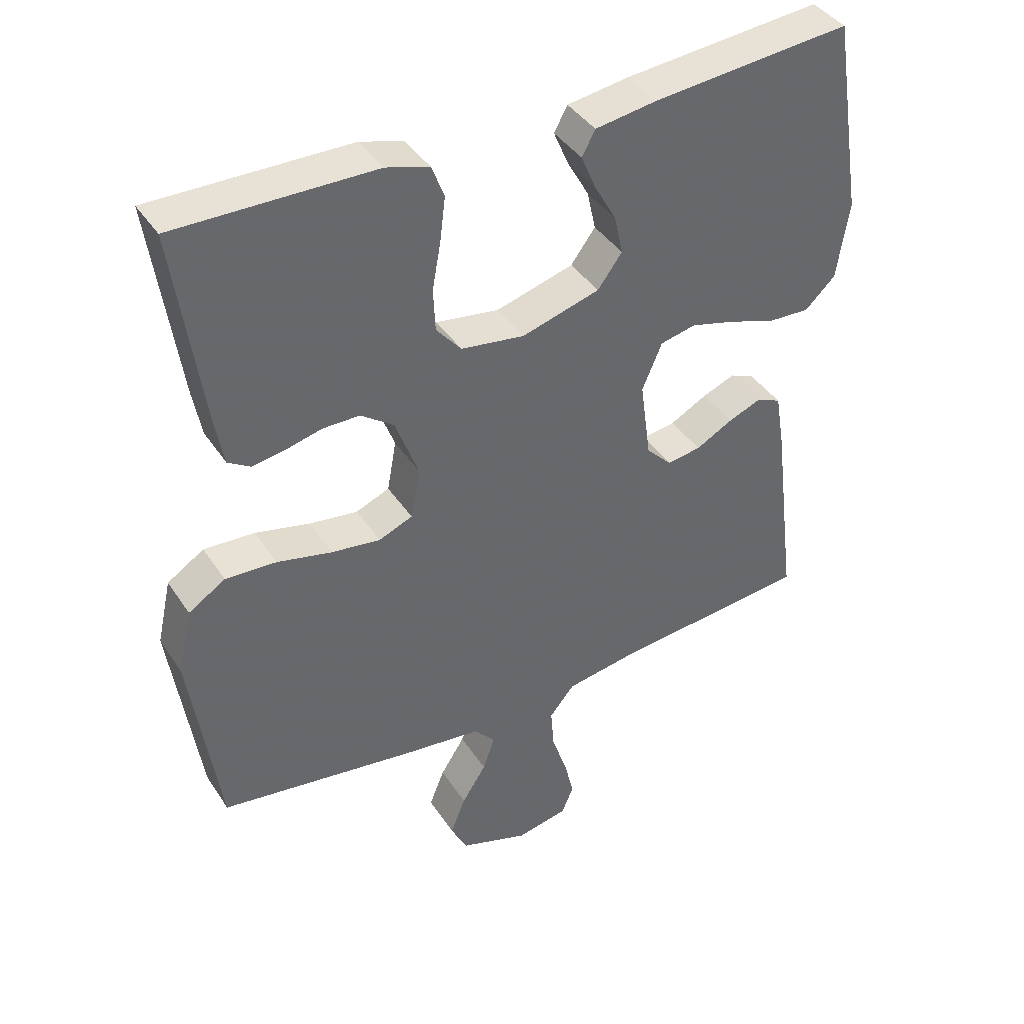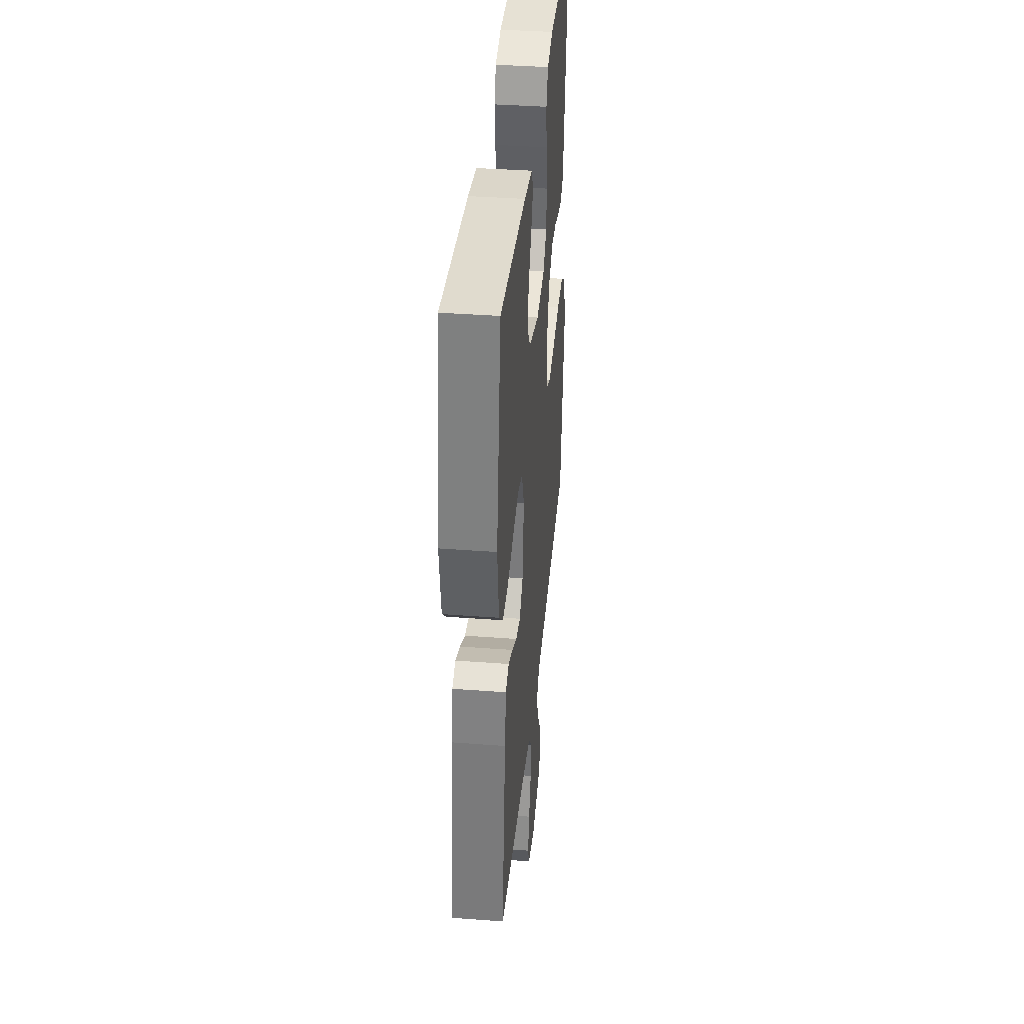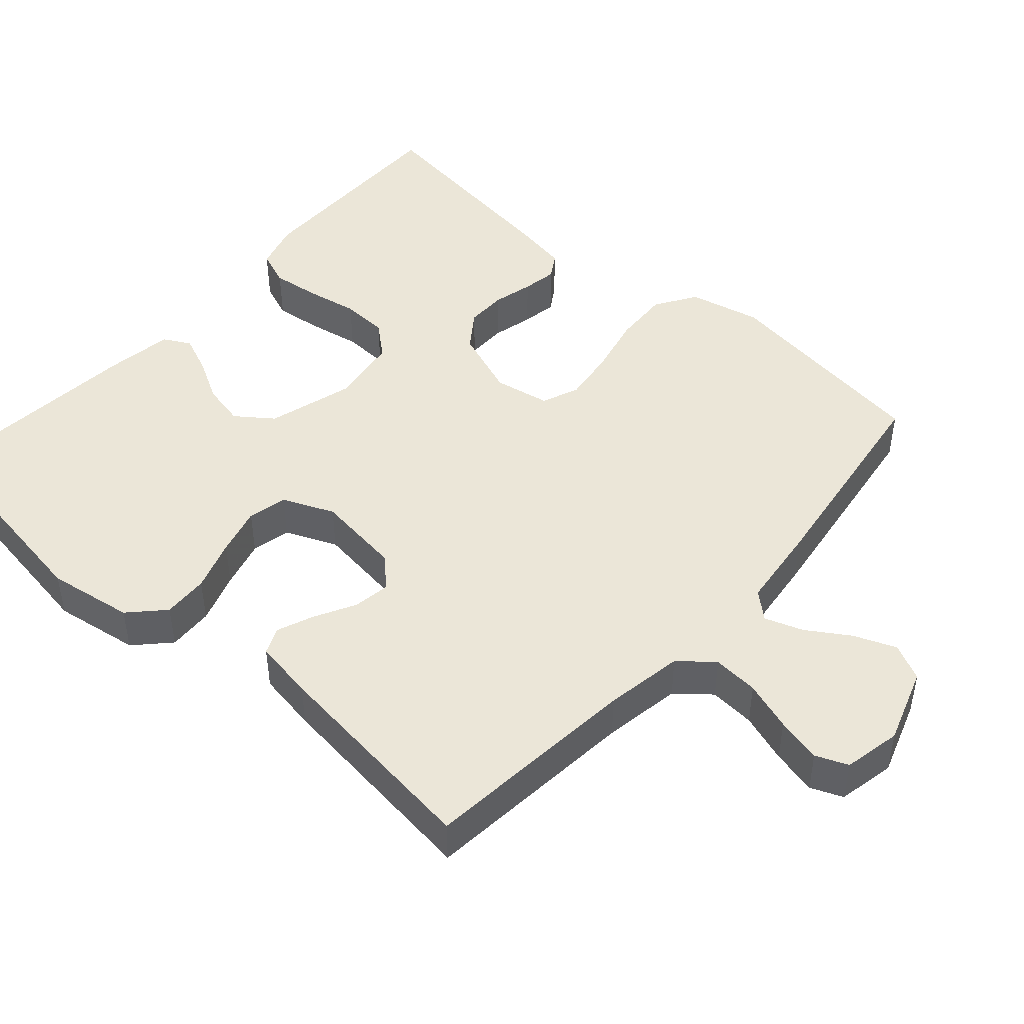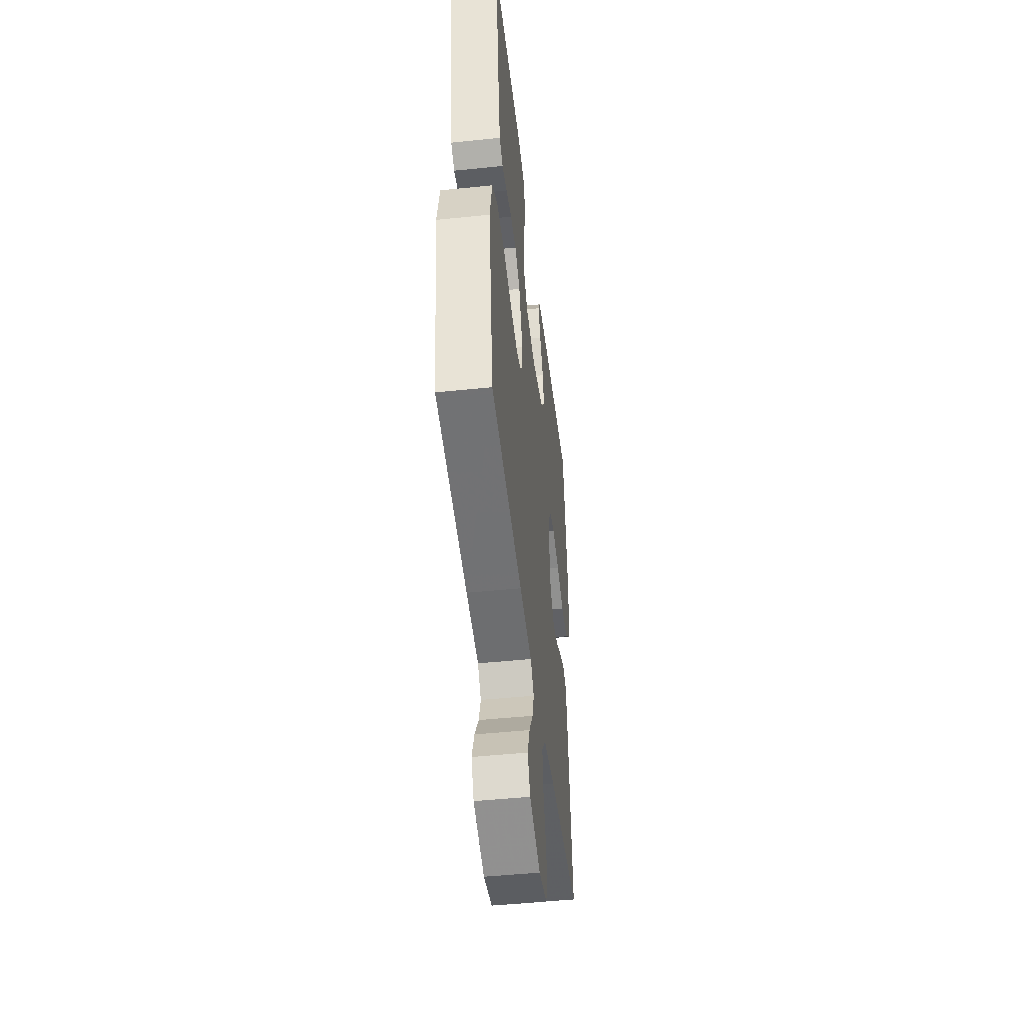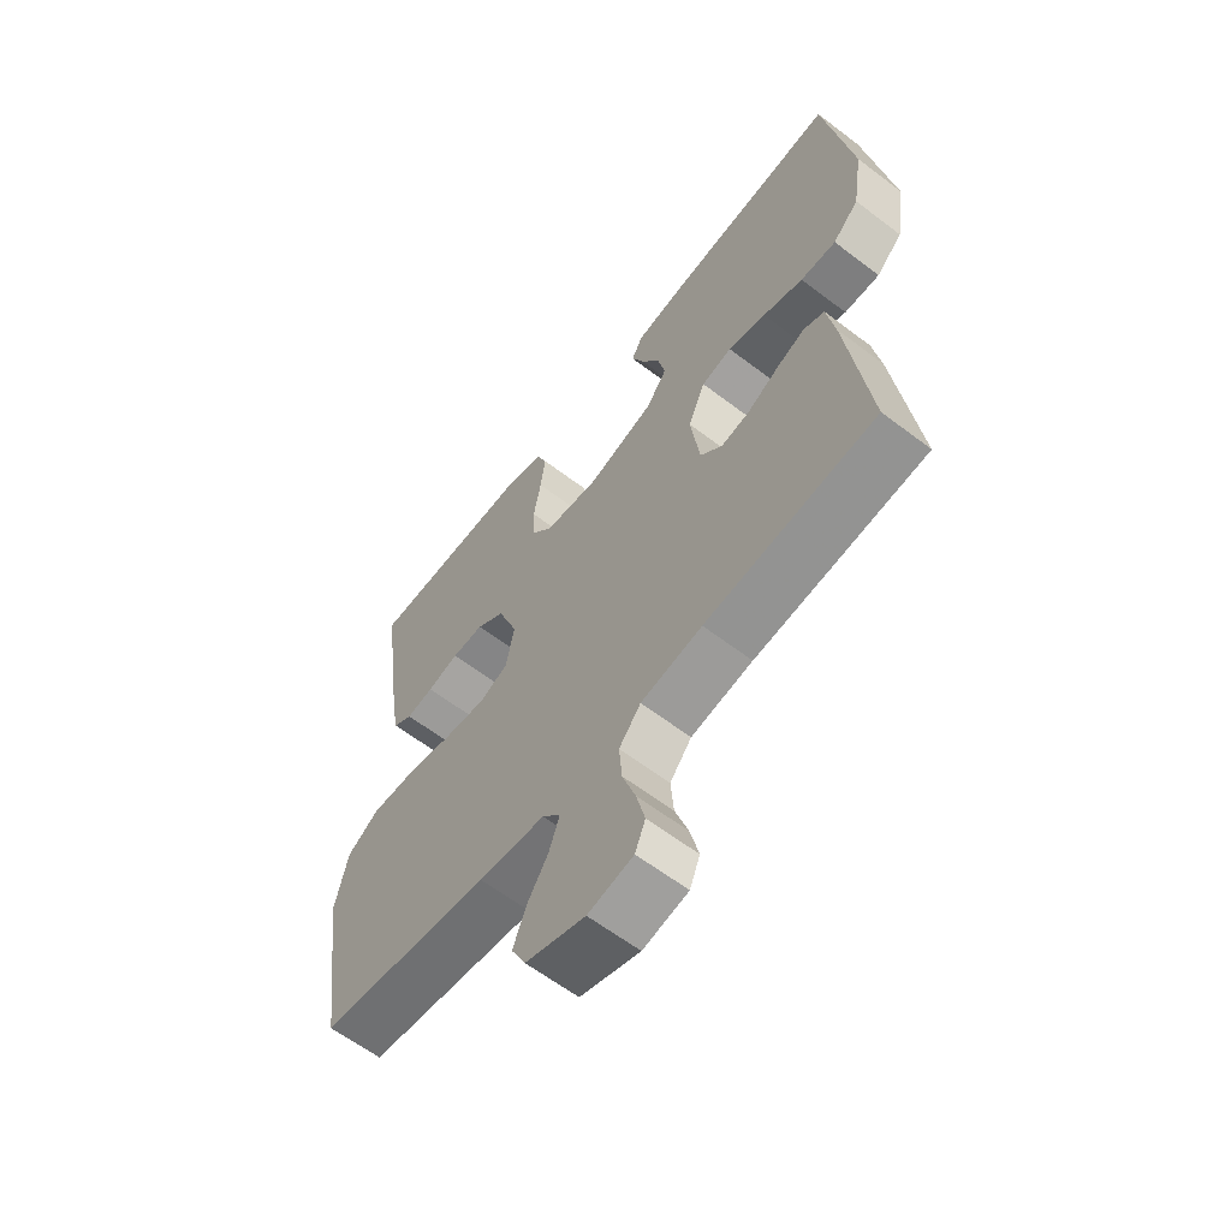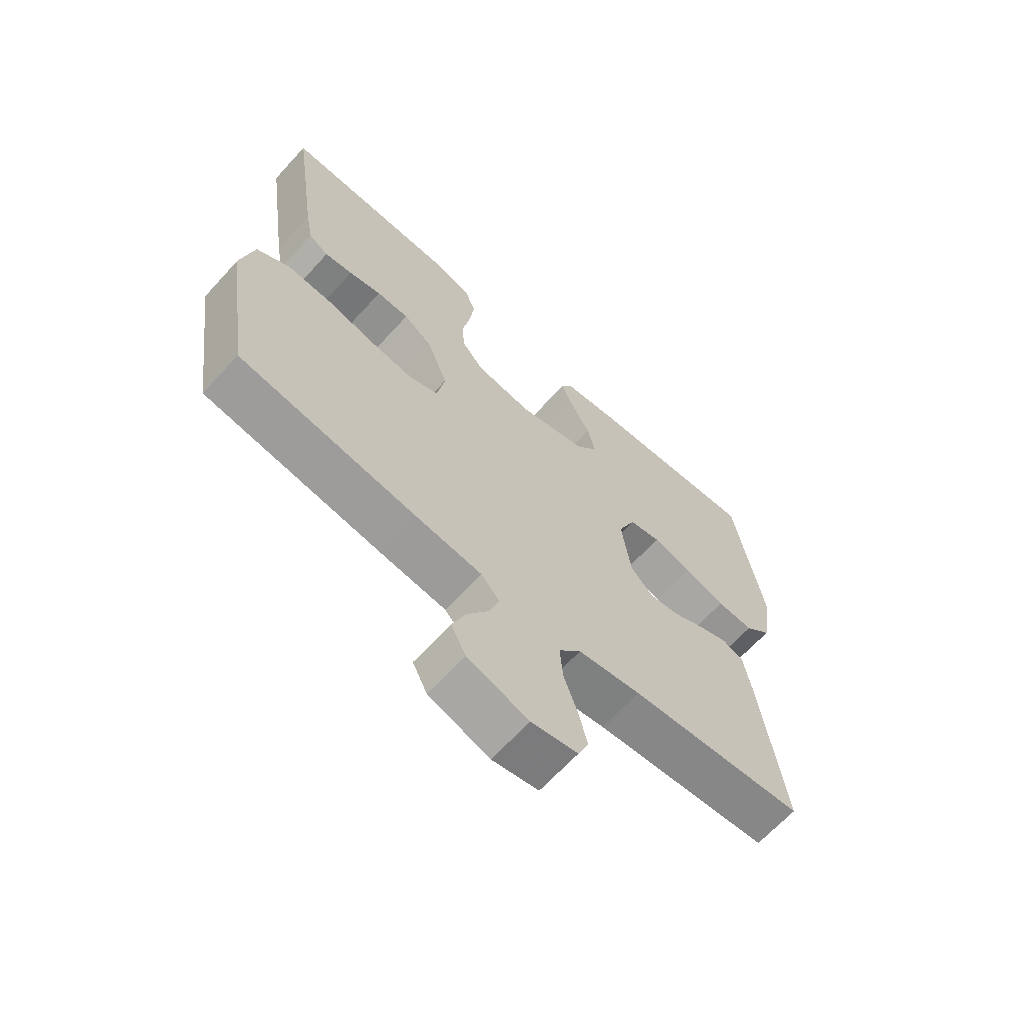
<metadata>
{"format":"obj","ext":"obj","renderer":"f3d","projection":"perspective","resolution":1024,"background":"white","views":[{"elev":40.5,"azim":-30.2,"up":"+Z"},{"elev":38.4,"azim":95.5,"up":"+Z"},{"elev":46.3,"azim":131.4,"up":"+Y"},{"elev":-47.6,"azim":-83.3,"up":"+Z"},{"elev":-61.9,"azim":52.3,"up":"+Z"},{"elev":-65.9,"azim":-42.3,"up":"+Z"}]}
</metadata>
<code>
v 0.5 0.07 -0.5
v 0.2 0.07 -0.529
v 0.092 0.07 -0.547
v 0.054 0.07 -0.593
v 0.059 0.07 -0.656
v 0.082 0.07 -0.724
v 0.097 0.07 -0.786
v 0.079 0.07 -0.83
v 0 0.07 -0.846
v -0.104 0.07 -0.811
v -0.129 0.07 -0.761
v -0.106 0.07 -0.703
v -0.069 0.07 -0.645
v -0.051 0.07 -0.593
v -0.083 0.07 -0.557
v -0.2 0.07 -0.543
v -0.5 0.07 -0.5
v -0.543 0.07 -0.2
v -0.521 0.07 -0.101
v -0.465 0.07 -0.065
v -0.388 0.07 -0.069
v -0.305 0.07 -0.088
v -0.231 0.07 -0.098
v -0.18 0.07 -0.077
v -0.166 0.07 0
v -0.201 0.07 0.094
v -0.251 0.07 0.13
v -0.307 0.07 0.13
v -0.363 0.07 0.116
v -0.411 0.07 0.108
v -0.445 0.07 0.129
v -0.458 0.07 0.2
v -0.5 0.07 0.5
v -0.2 0.07 0.497
v -0.135 0.07 0.478
v -0.116 0.07 0.429
v -0.124 0.07 0.363
v -0.137 0.07 0.291
v -0.134 0.07 0.227
v -0.096 0.07 0.182
v 0 0.07 0.168
v 0.118 0.07 0.202
v 0.155 0.07 0.252
v 0.142 0.07 0.311
v 0.109 0.07 0.37
v 0.087 0.07 0.422
v 0.107 0.07 0.459
v 0.2 0.07 0.473
v 0.5 0.07 0.5
v 0.548 0.07 0.2
v 0.53 0.07 0.082
v 0.484 0.07 0.038
v 0.421 0.07 0.041
v 0.35 0.07 0.065
v 0.283 0.07 0.083
v 0.229 0.07 0.071
v 0.199 0.07 0
v 0.215 0.07 -0.119
v 0.254 0.07 -0.159
v 0.305 0.07 -0.151
v 0.361 0.07 -0.121
v 0.411 0.07 -0.101
v 0.448 0.07 -0.117
v 0.462 0.07 -0.2
v 0.5 0 -0.5
v 0.2 0 -0.529
v 0.092 0 -0.547
v 0.054 0 -0.593
v 0.059 0 -0.656
v 0.082 0 -0.724
v 0.097 0 -0.786
v 0.079 0 -0.83
v 0 0 -0.846
v -0.104 0 -0.811
v -0.129 0 -0.761
v -0.106 0 -0.703
v -0.069 0 -0.645
v -0.051 0 -0.593
v -0.083 0 -0.557
v -0.2 0 -0.543
v -0.5 0 -0.5
v -0.543 0 -0.2
v -0.521 0 -0.101
v -0.465 0 -0.065
v -0.388 0 -0.069
v -0.305 0 -0.088
v -0.231 0 -0.098
v -0.18 0 -0.077
v -0.166 0 0
v -0.201 0 0.094
v -0.251 0 0.13
v -0.307 0 0.13
v -0.363 0 0.116
v -0.411 0 0.108
v -0.445 0 0.129
v -0.458 0 0.2
v -0.5 0 0.5
v -0.2 0 0.497
v -0.135 0 0.478
v -0.116 0 0.429
v -0.124 0 0.363
v -0.137 0 0.291
v -0.134 0 0.227
v -0.096 0 0.182
v 0 0 0.168
v 0.118 0 0.202
v 0.155 0 0.252
v 0.142 0 0.311
v 0.109 0 0.37
v 0.087 0 0.422
v 0.107 0 0.459
v 0.2 0 0.473
v 0.5 0 0.5
v 0.548 0 0.2
v 0.53 0 0.082
v 0.484 0 0.038
v 0.421 0 0.041
v 0.35 0 0.065
v 0.283 0 0.083
v 0.229 0 0.071
v 0.199 0 0
v 0.215 0 -0.119
v 0.254 0 -0.159
v 0.305 0 -0.151
v 0.361 0 -0.121
v 0.411 0 -0.101
v 0.448 0 -0.117
v 0.462 0 -0.2
f 64 1 2
f 63 64 2
f 62 63 2
f 61 62 2
f 60 61 2
f 59 60 2 3
f 58 59 3 4
f 57 58 4
f 52 53 54
f 51 52 54
f 50 51 54
f 49 50 54
f 48 49 54
f 47 48 54
f 46 47 54
f 45 46 54
f 44 45 54
f 43 44 54 55
f 42 43 55 56
f 36 37 38
f 35 36 38
f 34 35 38
f 33 34 38
f 32 33 38
f 31 32 38
f 30 31 38
f 29 30 38
f 28 29 38
f 27 28 38 39
f 26 27 39 40
f 20 21 22
f 19 20 22
f 18 19 22
f 17 18 22
f 16 17 22
f 15 16 22
f 14 15 22 23
f 11 12 13
f 10 11 13
f 9 10 13
f 8 9 13
f 7 8 13
f 6 7 13
f 5 6 13
f 4 5 13 14
f 14 23 24
f 4 14 24
f 57 4 24
f 57 24 25
f 56 57 25
f 42 56 25
f 41 42 25
f 25 26 40 41
f 66 65 128
f 66 128 127
f 66 127 126
f 66 126 125
f 66 125 124
f 67 66 124 123
f 68 67 123 122
f 68 122 121
f 118 117 116
f 118 116 115
f 118 115 114
f 118 114 113
f 118 113 112
f 118 112 111
f 118 111 110
f 118 110 109
f 118 109 108
f 119 118 108 107
f 120 119 107 106
f 102 101 100
f 102 100 99
f 102 99 98
f 102 98 97
f 102 97 96
f 102 96 95
f 102 95 94
f 102 94 93
f 102 93 92
f 103 102 92 91
f 104 103 91 90
f 86 85 84
f 86 84 83
f 86 83 82
f 86 82 81
f 86 81 80
f 86 80 79
f 87 86 79 78
f 77 76 75
f 77 75 74
f 77 74 73
f 77 73 72
f 77 72 71
f 77 71 70
f 77 70 69
f 78 77 69 68
f 88 87 78
f 88 78 68
f 88 68 121
f 89 88 121
f 89 121 120
f 89 120 106
f 89 106 105
f 105 104 90 89
f 1 65 66 2
f 2 66 67 3
f 3 67 68 4
f 4 68 69 5
f 5 69 70 6
f 6 70 71 7
f 7 71 72 8
f 8 72 73 9
f 9 73 74 10
f 10 74 75 11
f 11 75 76 12
f 12 76 77 13
f 13 77 78 14
f 14 78 79 15
f 15 79 80 16
f 16 80 81 17
f 17 81 82 18
f 18 82 83 19
f 19 83 84 20
f 20 84 85 21
f 21 85 86 22
f 22 86 87 23
f 23 87 88 24
f 24 88 89 25
f 25 89 90 26
f 26 90 91 27
f 27 91 92 28
f 28 92 93 29
f 29 93 94 30
f 30 94 95 31
f 31 95 96 32
f 32 96 97 33
f 33 97 98 34
f 34 98 99 35
f 35 99 100 36
f 36 100 101 37
f 37 101 102 38
f 38 102 103 39
f 39 103 104 40
f 40 104 105 41
f 41 105 106 42
f 42 106 107 43
f 43 107 108 44
f 44 108 109 45
f 45 109 110 46
f 46 110 111 47
f 47 111 112 48
f 48 112 113 49
f 49 113 114 50
f 50 114 115 51
f 51 115 116 52
f 52 116 117 53
f 53 117 118 54
f 54 118 119 55
f 55 119 120 56
f 56 120 121 57
f 57 121 122 58
f 58 122 123 59
f 59 123 124 60
f 60 124 125 61
f 61 125 126 62
f 62 126 127 63
f 63 127 128 64
f 64 128 65 1

</code>
